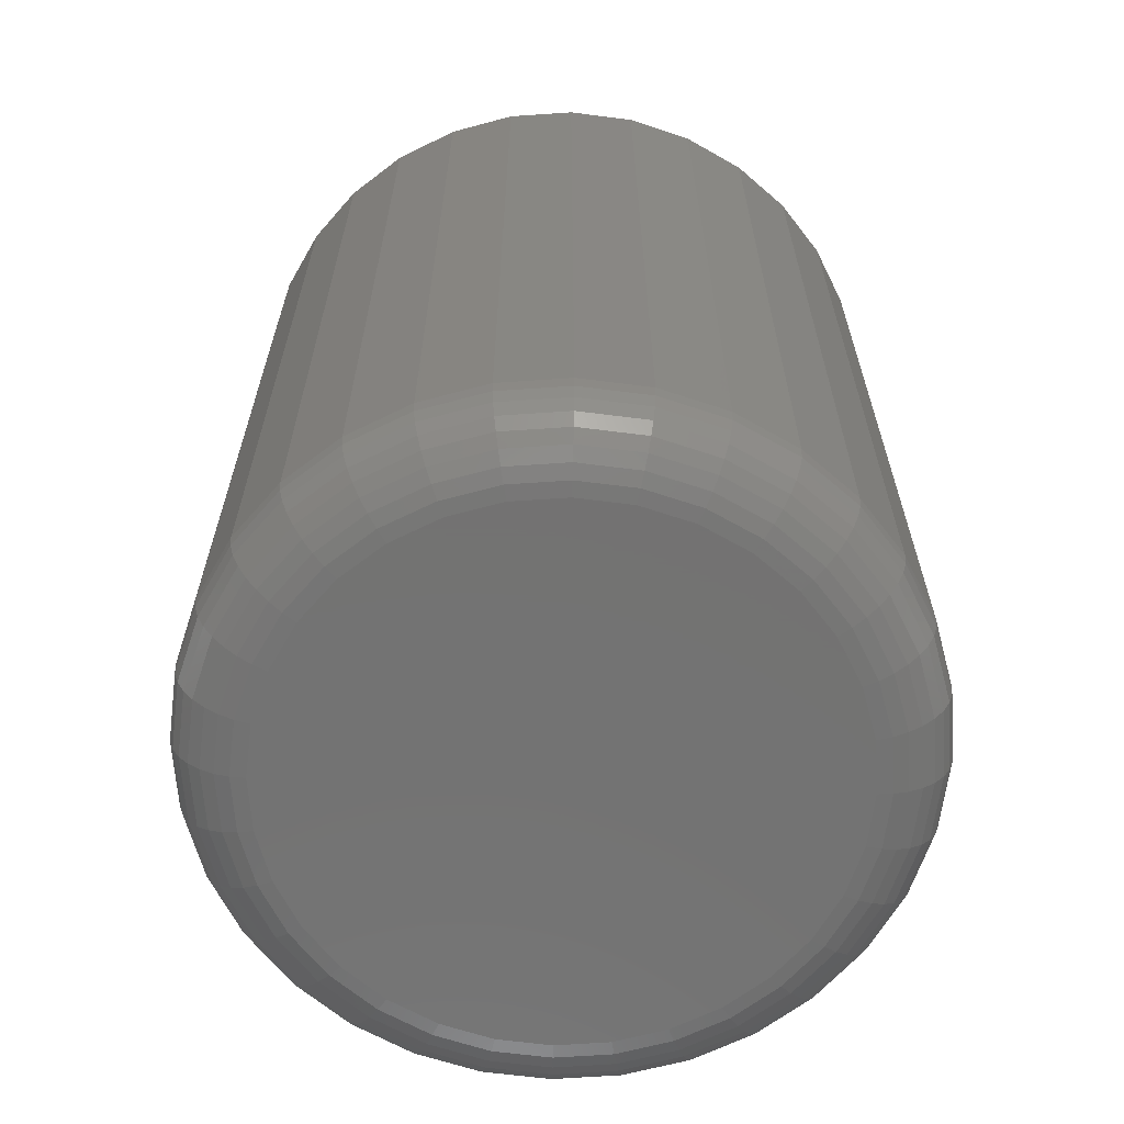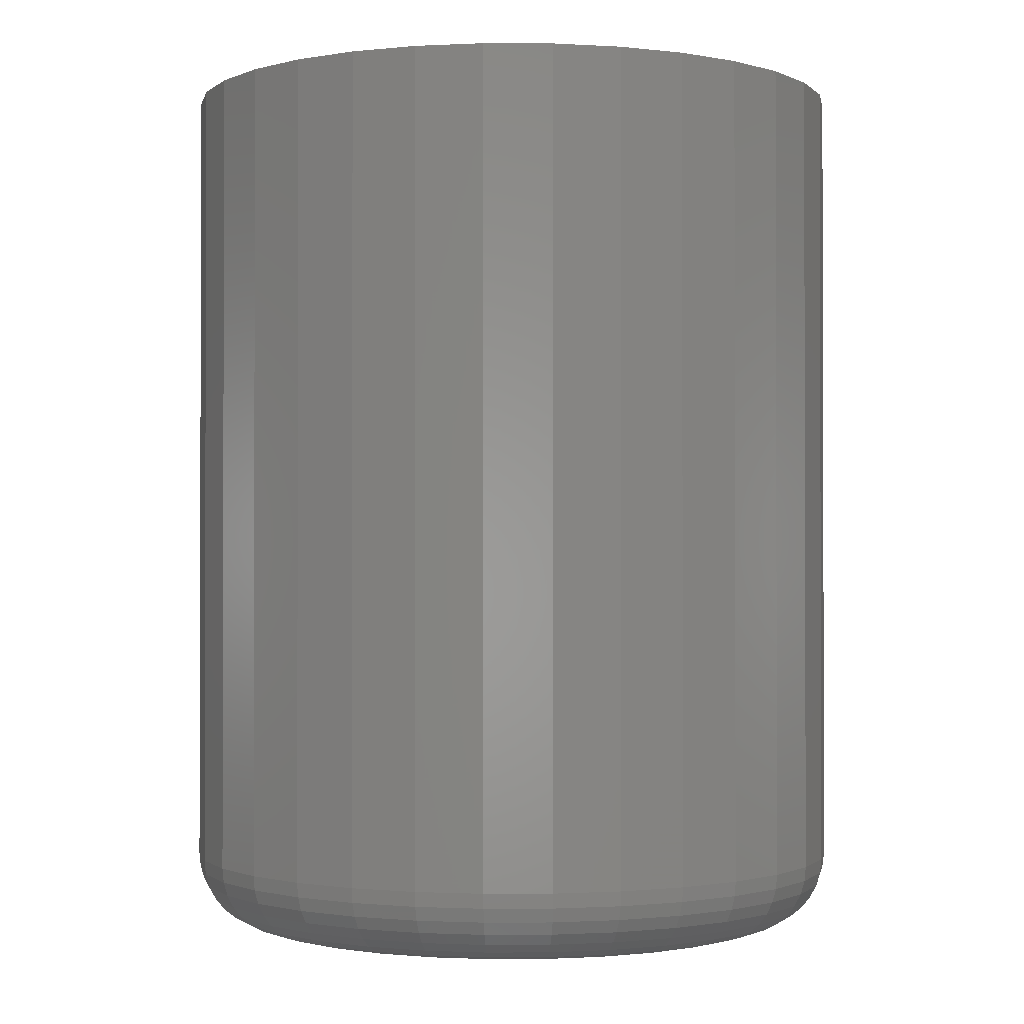
<metadata>
{"format":"stl","ext":"stl","renderer":"f3d","projection":"perspective","resolution":1024,"background":"white","views":[{"elev":-64.7,"azim":-91.7,"up":"+Y"},{"elev":-1.0,"azim":117.1,"up":"+Y"}]}
</metadata>
<code>
# stl→obj: 320 verts, 636 faces
v -0.0009046 -0.09375 0.4358
v -0.006408 -0.09375 0.4352
v -0.0117 -0.09375 0.4336
v 0.004598 -0.09375 0.4352
v 0.00989 -0.09375 0.4336
v -0.01658 -0.09375 0.431
v 0.01477 -0.09375 0.431
v -0.02085 -0.09375 0.4275
v 0.01904 -0.09375 0.4275
v -0.02436 -0.09375 0.4232
v 0.02255 -0.09375 0.4232
v -0.02696 -0.09375 0.4184
v 0.02516 -0.09375 0.4184
v -0.02857 -0.09375 0.4131
v 0.02676 -0.09375 0.4131
v 0.02676 -0.09375 0.4021
v -0.02696 -0.09375 0.3968
v 0.02516 -0.09375 0.3968
v -0.02436 -0.09375 0.3919
v 0.02255 -0.09375 0.3919
v -0.02085 -0.09375 0.3876
v 0.01904 -0.09375 0.3876
v -0.01658 -0.09375 0.3841
v 0.01477 -0.09375 0.3841
v -0.0117 -0.09375 0.3815
v 0.00989 -0.09375 0.3815
v -0.006408 -0.09375 0.3799
v -0.0009046 -0.09375 0.3794
v 0.004598 -0.09375 0.3799
v 0.0273 -0.09375 0.4076
v -0.02911 -0.09375 0.4076
v -0.02857 -0.09375 0.4021
v 0.03512 8.938e-18 0.4076
v 0.03512 -0.08594 0.4076
v 0.03442 8.12e-18 0.4005
v 0.03442 -0.08594 0.4005
v 0.03237 7.256e-18 0.3938
v 0.03237 -0.08594 0.3938
v 0.02904 6.38e-18 0.3876
v 0.02904 -0.08594 0.3876
v 0.02457 5.525e-18 0.3821
v 0.02457 -0.08594 0.3821
v 0.01911 4.725e-18 0.3776
v 0.01911 -0.08594 0.3776
v 0.01288 4.009e-18 0.3743
v 0.01288 -0.08594 0.3743
v 0.006122 3.407e-18 0.3722
v 0.006122 -0.08594 0.3722
v -0.0009046 2.94e-18 0.3715
v -0.0009046 -0.08594 0.3715
v -0.007932 2.627e-18 0.3722
v -0.007932 -0.08594 0.3722
v -0.01469 2.479e-18 0.3743
v -0.01469 -0.08594 0.3743
v -0.02092 2.503e-18 0.3776
v -0.02092 -0.08594 0.3776
v -0.02637 2.697e-18 0.3821
v -0.02637 -0.08594 0.3821
v -0.03085 3.055e-18 0.3876
v -0.03085 -0.08594 0.3876
v -0.03418 3.561e-18 0.3938
v -0.03418 -0.08594 0.3938
v -0.03623 4.198e-18 0.4005
v -0.03623 -0.08594 0.4005
v -0.03692 4.939e-18 0.4076
v -0.03692 -0.08594 0.4076
v -0.03623 5.758e-18 0.4146
v -0.03623 -0.08594 0.4146
v -0.03418 6.622e-18 0.4213
v -0.03418 -0.08594 0.4213
v -0.03085 7.498e-18 0.4276
v -0.03085 -0.08594 0.4276
v -0.02637 8.353e-18 0.433
v -0.02637 -0.08594 0.433
v -0.02092 9.153e-18 0.4375
v -0.02092 -0.08594 0.4375
v -0.01469 9.868e-18 0.4408
v -0.01469 -0.08594 0.4408
v -0.007932 1.047e-17 0.4429
v -0.007932 -0.08594 0.4429
v -0.0009046 1.094e-17 0.4436
v -0.0009046 -0.08594 0.4436
v 0.006122 1.125e-17 0.4429
v 0.006122 -0.08594 0.4429
v 0.01288 1.14e-17 0.4408
v 0.01288 -0.08594 0.4408
v 0.01911 1.137e-17 0.4375
v 0.01911 -0.08594 0.4375
v 0.02457 1.118e-17 0.433
v 0.02457 -0.08594 0.433
v 0.02904 1.082e-17 0.4276
v 0.02904 -0.08594 0.4276
v 0.03237 1.032e-17 0.4213
v 0.03237 -0.08594 0.4213
v 0.03442 9.68e-18 0.4146
v 0.03442 -0.08594 0.4146
v -0.03064 -0.0936 0.4076
v -0.03006 -0.0936 0.4134
v -0.0321 -0.09316 0.4076
v -0.0315 -0.09316 0.4137
v -0.03345 -0.09243 0.4076
v -0.03283 -0.09243 0.4139
v -0.03464 -0.09146 0.4076
v -0.03399 -0.09146 0.4141
v -0.03561 -0.09028 0.4076
v -0.03494 -0.09028 0.4143
v -0.03633 -0.08893 0.4076
v -0.03565 -0.08893 0.4145
v -0.03677 -0.08746 0.4076
v -0.03608 -0.08746 0.4146
v 0.02826 -0.0936 0.4134
v 0.02883 -0.0936 0.4076
v 0.02969 -0.09316 0.4137
v 0.03029 -0.09316 0.4076
v 0.03102 -0.09243 0.4139
v 0.03164 -0.09243 0.4076
v 0.03218 -0.09146 0.4141
v 0.03283 -0.09146 0.4076
v 0.03313 -0.09028 0.4143
v 0.0338 -0.09028 0.4076
v 0.03384 -0.08893 0.4145
v 0.03452 -0.08893 0.4076
v 0.03428 -0.08746 0.4146
v 0.03497 -0.08746 0.4076
v 0.02656 -0.0936 0.4189
v 0.02792 -0.09316 0.4195
v 0.02917 -0.09243 0.42
v 0.03026 -0.09146 0.4205
v 0.03116 -0.09028 0.4208
v 0.03182 -0.08893 0.4211
v 0.03223 -0.08746 0.4213
v 0.02382 -0.0936 0.4241
v 0.02503 -0.09316 0.4249
v 0.02616 -0.09243 0.4256
v 0.02714 -0.09146 0.4263
v 0.02795 -0.09028 0.4268
v 0.02855 -0.08893 0.4272
v 0.02892 -0.08746 0.4275
v 0.02012 -0.0936 0.4286
v 0.02115 -0.09316 0.4296
v 0.02211 -0.09243 0.4306
v 0.02295 -0.09146 0.4314
v 0.02363 -0.09028 0.4321
v 0.02414 -0.08893 0.4326
v 0.02446 -0.08746 0.4329
v 0.01561 -0.0936 0.4323
v 0.01643 -0.09316 0.4335
v 0.01718 -0.09243 0.4346
v 0.01784 -0.09146 0.4356
v 0.01838 -0.09028 0.4364
v 0.01878 -0.08893 0.437
v 0.01902 -0.08746 0.4374
v 0.01047 -0.0936 0.435
v 0.01103 -0.09316 0.4364
v 0.01155 -0.09243 0.4376
v 0.012 -0.09146 0.4387
v 0.01238 -0.09028 0.4396
v 0.01265 -0.08893 0.4403
v 0.01282 -0.08746 0.4407
v 0.004896 -0.0936 0.4367
v 0.005182 -0.09316 0.4382
v 0.005445 -0.09243 0.4395
v 0.005676 -0.09146 0.4406
v 0.005866 -0.09028 0.4416
v 0.006006 -0.08893 0.4423
v 0.006093 -0.08746 0.4427
v -0.0009046 -0.0936 0.4373
v -0.0009046 -0.09316 0.4388
v -0.0009046 -0.09243 0.4401
v -0.0009046 -0.09146 0.4413
v -0.0009046 -0.09028 0.4423
v -0.0009046 -0.08893 0.443
v -0.0009046 -0.08746 0.4434
v -0.006705 -0.0936 0.4367
v -0.006991 -0.09316 0.4382
v -0.007254 -0.09243 0.4395
v -0.007485 -0.09146 0.4406
v -0.007675 -0.09028 0.4416
v -0.007816 -0.08893 0.4423
v -0.007902 -0.08746 0.4427
v -0.01228 -0.0936 0.435
v -0.01284 -0.09316 0.4364
v -0.01336 -0.09243 0.4376
v -0.01381 -0.09146 0.4387
v -0.01418 -0.09028 0.4396
v -0.01446 -0.08893 0.4403
v -0.01463 -0.08746 0.4407
v -0.01742 -0.0936 0.4323
v -0.01824 -0.09316 0.4335
v -0.01899 -0.09243 0.4346
v -0.01964 -0.09146 0.4356
v -0.02018 -0.09028 0.4364
v -0.02059 -0.08893 0.437
v -0.02083 -0.08746 0.4374
v -0.02193 -0.0936 0.4286
v -0.02296 -0.09316 0.4296
v -0.02392 -0.09243 0.4306
v -0.02476 -0.09146 0.4314
v -0.02544 -0.09028 0.4321
v -0.02595 -0.08893 0.4326
v -0.02627 -0.08746 0.4329
v -0.02563 -0.0936 0.4241
v -0.02684 -0.09316 0.4249
v -0.02797 -0.09243 0.4256
v -0.02895 -0.09146 0.4263
v -0.02976 -0.09028 0.4268
v -0.03036 -0.08893 0.4272
v -0.03073 -0.08746 0.4275
v -0.02837 -0.0936 0.4189
v -0.02973 -0.09316 0.4195
v -0.03097 -0.09243 0.42
v -0.03207 -0.09146 0.4205
v -0.03297 -0.09028 0.4208
v -0.03363 -0.08893 0.4211
v -0.03404 -0.08746 0.4213
v 0.02826 -0.0936 0.4018
v 0.02969 -0.09316 0.4015
v 0.03102 -0.09243 0.4012
v 0.03218 -0.09146 0.401
v 0.03313 -0.09028 0.4008
v 0.03384 -0.08893 0.4007
v 0.03428 -0.08746 0.4006
v -0.03006 -0.0936 0.4018
v -0.0315 -0.09316 0.4015
v -0.03283 -0.09243 0.4012
v -0.03399 -0.09146 0.401
v -0.03494 -0.09028 0.4008
v -0.03565 -0.08893 0.4007
v -0.03608 -0.08746 0.4006
v -0.02837 -0.0936 0.3962
v -0.02973 -0.09316 0.3956
v -0.03097 -0.09243 0.3951
v -0.03207 -0.09146 0.3947
v -0.03297 -0.09028 0.3943
v -0.03363 -0.08893 0.394
v -0.03404 -0.08746 0.3938
v -0.02563 -0.0936 0.391
v -0.02684 -0.09316 0.3902
v -0.02797 -0.09243 0.3895
v -0.02895 -0.09146 0.3888
v -0.02976 -0.09028 0.3883
v -0.03036 -0.08893 0.3879
v -0.03073 -0.08746 0.3876
v -0.02193 -0.0936 0.3865
v -0.02296 -0.09316 0.3855
v -0.02392 -0.09243 0.3846
v -0.02476 -0.09146 0.3837
v -0.02544 -0.09028 0.383
v -0.02595 -0.08893 0.3825
v -0.02627 -0.08746 0.3822
v -0.01742 -0.0936 0.3828
v -0.01824 -0.09316 0.3816
v -0.01899 -0.09243 0.3805
v -0.01964 -0.09146 0.3795
v -0.02018 -0.09028 0.3787
v -0.02059 -0.08893 0.3781
v -0.02083 -0.08746 0.3777
v -0.01228 -0.0936 0.3801
v -0.01284 -0.09316 0.3787
v -0.01336 -0.09243 0.3775
v -0.01381 -0.09146 0.3764
v -0.01418 -0.09028 0.3755
v -0.01446 -0.08893 0.3748
v -0.01463 -0.08746 0.3744
v -0.006705 -0.0936 0.3784
v -0.006991 -0.09316 0.377
v -0.007254 -0.09243 0.3756
v -0.007485 -0.09146 0.3745
v -0.007675 -0.09028 0.3735
v -0.007816 -0.08893 0.3728
v -0.007902 -0.08746 0.3724
v -0.0009046 -0.0936 0.3778
v -0.0009046 -0.09316 0.3764
v -0.0009046 -0.09243 0.375
v -0.0009046 -0.09146 0.3738
v -0.0009046 -0.09028 0.3729
v -0.0009046 -0.08893 0.3721
v -0.0009046 -0.08746 0.3717
v 0.004896 -0.0936 0.3784
v 0.005182 -0.09316 0.377
v 0.005445 -0.09243 0.3756
v 0.005676 -0.09146 0.3745
v 0.005866 -0.09028 0.3735
v 0.006006 -0.08893 0.3728
v 0.006093 -0.08746 0.3724
v 0.01047 -0.0936 0.3801
v 0.01103 -0.09316 0.3787
v 0.01155 -0.09243 0.3775
v 0.012 -0.09146 0.3764
v 0.01238 -0.09028 0.3755
v 0.01265 -0.08893 0.3748
v 0.01282 -0.08746 0.3744
v 0.01561 -0.0936 0.3828
v 0.01643 -0.09316 0.3816
v 0.01718 -0.09243 0.3805
v 0.01784 -0.09146 0.3795
v 0.01838 -0.09028 0.3787
v 0.01878 -0.08893 0.3781
v 0.01902 -0.08746 0.3777
v 0.02012 -0.0936 0.3865
v 0.02115 -0.09316 0.3855
v 0.02211 -0.09243 0.3846
v 0.02295 -0.09146 0.3837
v 0.02363 -0.09028 0.383
v 0.02414 -0.08893 0.3825
v 0.02446 -0.08746 0.3822
v 0.02382 -0.0936 0.391
v 0.02503 -0.09316 0.3902
v 0.02616 -0.09243 0.3895
v 0.02714 -0.09146 0.3888
v 0.02795 -0.09028 0.3883
v 0.02855 -0.08893 0.3879
v 0.02892 -0.08746 0.3876
v 0.02656 -0.0936 0.3962
v 0.02792 -0.09316 0.3956
v 0.02917 -0.09243 0.3951
v 0.03026 -0.09146 0.3947
v 0.03116 -0.09028 0.3943
v 0.03182 -0.08893 0.394
v 0.03223 -0.08746 0.3938
f 1 2 3
f 4 1 3
f 4 3 5
f 5 3 6
f 5 6 7
f 7 6 8
f 7 8 9
f 9 8 10
f 9 10 11
f 11 10 12
f 11 12 13
f 13 12 14
f 13 14 15
f 16 17 18
f 18 17 19
f 18 19 20
f 20 19 21
f 20 21 22
f 22 21 23
f 22 23 24
f 24 23 25
f 24 25 26
f 26 25 27
f 26 27 28
f 26 28 29
f 15 14 30
f 30 14 31
f 30 31 16
f 16 31 32
f 16 32 17
f 33 34 35
f 35 34 36
f 35 36 37
f 37 36 38
f 37 38 39
f 39 38 40
f 39 40 41
f 41 40 42
f 41 42 43
f 43 42 44
f 43 44 45
f 45 44 46
f 45 46 47
f 47 46 48
f 47 48 49
f 49 48 50
f 49 50 51
f 51 50 52
f 51 52 53
f 53 52 54
f 53 54 55
f 55 54 56
f 55 56 57
f 57 56 58
f 57 58 59
f 59 58 60
f 59 60 61
f 61 60 62
f 61 62 63
f 63 62 64
f 63 64 65
f 65 64 66
f 65 66 67
f 67 66 68
f 67 68 69
f 69 68 70
f 69 70 71
f 71 70 72
f 71 72 73
f 73 72 74
f 73 74 75
f 75 74 76
f 75 76 77
f 77 76 78
f 77 78 79
f 79 78 80
f 79 80 81
f 81 80 82
f 81 82 83
f 83 82 84
f 83 84 85
f 85 84 86
f 85 86 87
f 87 86 88
f 87 88 89
f 89 88 90
f 89 90 91
f 91 90 92
f 91 92 93
f 93 92 94
f 93 94 95
f 95 94 96
f 95 96 33
f 33 96 34
f 31 14 97
f 97 14 98
f 97 98 99
f 99 98 100
f 99 100 101
f 101 100 102
f 101 102 103
f 103 102 104
f 103 104 105
f 105 104 106
f 105 106 107
f 107 106 108
f 107 108 109
f 109 108 110
f 109 110 66
f 66 110 68
f 15 30 111
f 111 30 112
f 111 112 113
f 113 112 114
f 113 114 115
f 115 114 116
f 115 116 117
f 117 116 118
f 117 118 119
f 119 118 120
f 119 120 121
f 121 120 122
f 121 122 123
f 123 122 124
f 123 124 96
f 96 124 34
f 13 15 125
f 125 15 111
f 125 111 126
f 126 111 113
f 126 113 127
f 127 113 115
f 127 115 128
f 128 115 117
f 128 117 129
f 129 117 119
f 129 119 130
f 130 119 121
f 130 121 131
f 131 121 123
f 131 123 94
f 94 123 96
f 11 13 132
f 132 13 125
f 132 125 133
f 133 125 126
f 133 126 134
f 134 126 127
f 134 127 135
f 135 127 128
f 135 128 136
f 136 128 129
f 136 129 137
f 137 129 130
f 137 130 138
f 138 130 131
f 138 131 92
f 92 131 94
f 9 11 139
f 139 11 132
f 139 132 140
f 140 132 133
f 140 133 141
f 141 133 134
f 141 134 142
f 142 134 135
f 142 135 143
f 143 135 136
f 143 136 144
f 144 136 137
f 144 137 145
f 145 137 138
f 145 138 90
f 90 138 92
f 7 9 146
f 146 9 139
f 146 139 147
f 147 139 140
f 147 140 148
f 148 140 141
f 148 141 149
f 149 141 142
f 149 142 150
f 150 142 143
f 150 143 151
f 151 143 144
f 151 144 152
f 152 144 145
f 152 145 88
f 88 145 90
f 5 7 153
f 153 7 146
f 153 146 154
f 154 146 147
f 154 147 155
f 155 147 148
f 155 148 156
f 156 148 149
f 156 149 157
f 157 149 150
f 157 150 158
f 158 150 151
f 158 151 159
f 159 151 152
f 159 152 86
f 86 152 88
f 4 5 160
f 160 5 153
f 160 153 161
f 161 153 154
f 161 154 162
f 162 154 155
f 162 155 163
f 163 155 156
f 163 156 164
f 164 156 157
f 164 157 165
f 165 157 158
f 165 158 166
f 166 158 159
f 166 159 84
f 84 159 86
f 1 4 167
f 167 4 160
f 167 160 168
f 168 160 161
f 168 161 169
f 169 161 162
f 169 162 170
f 170 162 163
f 170 163 171
f 171 163 164
f 171 164 172
f 172 164 165
f 172 165 173
f 173 165 166
f 173 166 82
f 82 166 84
f 2 1 174
f 174 1 167
f 174 167 175
f 175 167 168
f 175 168 176
f 176 168 169
f 176 169 177
f 177 169 170
f 177 170 178
f 178 170 171
f 178 171 179
f 179 171 172
f 179 172 180
f 180 172 173
f 180 173 80
f 80 173 82
f 3 2 181
f 181 2 174
f 181 174 182
f 182 174 175
f 182 175 183
f 183 175 176
f 183 176 184
f 184 176 177
f 184 177 185
f 185 177 178
f 185 178 186
f 186 178 179
f 186 179 187
f 187 179 180
f 187 180 78
f 78 180 80
f 6 3 188
f 188 3 181
f 188 181 189
f 189 181 182
f 189 182 190
f 190 182 183
f 190 183 191
f 191 183 184
f 191 184 192
f 192 184 185
f 192 185 193
f 193 185 186
f 193 186 194
f 194 186 187
f 194 187 76
f 76 187 78
f 8 6 195
f 195 6 188
f 195 188 196
f 196 188 189
f 196 189 197
f 197 189 190
f 197 190 198
f 198 190 191
f 198 191 199
f 199 191 192
f 199 192 200
f 200 192 193
f 200 193 201
f 201 193 194
f 201 194 74
f 74 194 76
f 10 8 202
f 202 8 195
f 202 195 203
f 203 195 196
f 203 196 204
f 204 196 197
f 204 197 205
f 205 197 198
f 205 198 206
f 206 198 199
f 206 199 207
f 207 199 200
f 207 200 208
f 208 200 201
f 208 201 72
f 72 201 74
f 12 10 209
f 209 10 202
f 209 202 210
f 210 202 203
f 210 203 211
f 211 203 204
f 211 204 212
f 212 204 205
f 212 205 213
f 213 205 206
f 213 206 214
f 214 206 207
f 214 207 215
f 215 207 208
f 215 208 70
f 70 208 72
f 14 12 98
f 98 12 209
f 98 209 100
f 100 209 210
f 100 210 102
f 102 210 211
f 102 211 104
f 104 211 212
f 104 212 106
f 106 212 213
f 106 213 108
f 108 213 214
f 108 214 110
f 110 214 215
f 110 215 68
f 68 215 70
f 30 16 112
f 112 16 216
f 112 216 114
f 114 216 217
f 114 217 116
f 116 217 218
f 116 218 118
f 118 218 219
f 118 219 120
f 120 219 220
f 120 220 122
f 122 220 221
f 122 221 124
f 124 221 222
f 124 222 34
f 34 222 36
f 32 31 223
f 223 31 97
f 223 97 224
f 224 97 99
f 224 99 225
f 225 99 101
f 225 101 226
f 226 101 103
f 226 103 227
f 227 103 105
f 227 105 228
f 228 105 107
f 228 107 229
f 229 107 109
f 229 109 64
f 64 109 66
f 17 32 230
f 230 32 223
f 230 223 231
f 231 223 224
f 231 224 232
f 232 224 225
f 232 225 233
f 233 225 226
f 233 226 234
f 234 226 227
f 234 227 235
f 235 227 228
f 235 228 236
f 236 228 229
f 236 229 62
f 62 229 64
f 19 17 237
f 237 17 230
f 237 230 238
f 238 230 231
f 238 231 239
f 239 231 232
f 239 232 240
f 240 232 233
f 240 233 241
f 241 233 234
f 241 234 242
f 242 234 235
f 242 235 243
f 243 235 236
f 243 236 60
f 60 236 62
f 21 19 244
f 244 19 237
f 244 237 245
f 245 237 238
f 245 238 246
f 246 238 239
f 246 239 247
f 247 239 240
f 247 240 248
f 248 240 241
f 248 241 249
f 249 241 242
f 249 242 250
f 250 242 243
f 250 243 58
f 58 243 60
f 23 21 251
f 251 21 244
f 251 244 252
f 252 244 245
f 252 245 253
f 253 245 246
f 253 246 254
f 254 246 247
f 254 247 255
f 255 247 248
f 255 248 256
f 256 248 249
f 256 249 257
f 257 249 250
f 257 250 56
f 56 250 58
f 25 23 258
f 258 23 251
f 258 251 259
f 259 251 252
f 259 252 260
f 260 252 253
f 260 253 261
f 261 253 254
f 261 254 262
f 262 254 255
f 262 255 263
f 263 255 256
f 263 256 264
f 264 256 257
f 264 257 54
f 54 257 56
f 27 25 265
f 265 25 258
f 265 258 266
f 266 258 259
f 266 259 267
f 267 259 260
f 267 260 268
f 268 260 261
f 268 261 269
f 269 261 262
f 269 262 270
f 270 262 263
f 270 263 271
f 271 263 264
f 271 264 52
f 52 264 54
f 28 27 272
f 272 27 265
f 272 265 273
f 273 265 266
f 273 266 274
f 274 266 267
f 274 267 275
f 275 267 268
f 275 268 276
f 276 268 269
f 276 269 277
f 277 269 270
f 277 270 278
f 278 270 271
f 278 271 50
f 50 271 52
f 29 28 279
f 279 28 272
f 279 272 280
f 280 272 273
f 280 273 281
f 281 273 274
f 281 274 282
f 282 274 275
f 282 275 283
f 283 275 276
f 283 276 284
f 284 276 277
f 284 277 285
f 285 277 278
f 285 278 48
f 48 278 50
f 26 29 286
f 286 29 279
f 286 279 287
f 287 279 280
f 287 280 288
f 288 280 281
f 288 281 289
f 289 281 282
f 289 282 290
f 290 282 283
f 290 283 291
f 291 283 284
f 291 284 292
f 292 284 285
f 292 285 46
f 46 285 48
f 24 26 293
f 293 26 286
f 293 286 294
f 294 286 287
f 294 287 295
f 295 287 288
f 295 288 296
f 296 288 289
f 296 289 297
f 297 289 290
f 297 290 298
f 298 290 291
f 298 291 299
f 299 291 292
f 299 292 44
f 44 292 46
f 22 24 300
f 300 24 293
f 300 293 301
f 301 293 294
f 301 294 302
f 302 294 295
f 302 295 303
f 303 295 296
f 303 296 304
f 304 296 297
f 304 297 305
f 305 297 298
f 305 298 306
f 306 298 299
f 306 299 42
f 42 299 44
f 20 22 307
f 307 22 300
f 307 300 308
f 308 300 301
f 308 301 309
f 309 301 302
f 309 302 310
f 310 302 303
f 310 303 311
f 311 303 304
f 311 304 312
f 312 304 305
f 312 305 313
f 313 305 306
f 313 306 40
f 40 306 42
f 18 20 314
f 314 20 307
f 314 307 315
f 315 307 308
f 315 308 316
f 316 308 309
f 316 309 317
f 317 309 310
f 317 310 318
f 318 310 311
f 318 311 319
f 319 311 312
f 319 312 320
f 320 312 313
f 320 313 38
f 38 313 40
f 16 18 216
f 216 18 314
f 216 314 217
f 217 314 315
f 217 315 218
f 218 315 316
f 218 316 219
f 219 316 317
f 219 317 220
f 220 317 318
f 220 318 221
f 221 318 319
f 221 319 222
f 222 319 320
f 222 320 36
f 36 320 38
f 77 79 81
f 77 81 83
f 85 77 83
f 75 77 85
f 87 75 85
f 73 75 87
f 89 73 87
f 71 73 89
f 91 71 89
f 69 71 91
f 93 69 91
f 67 69 93
f 95 67 93
f 37 61 35
f 59 61 37
f 39 59 37
f 57 59 39
f 41 57 39
f 55 57 41
f 43 55 41
f 53 55 43
f 45 53 43
f 51 53 45
f 49 51 45
f 47 49 45
f 61 63 35
f 35 63 65
f 35 65 33
f 33 65 67
f 33 67 95

</code>
